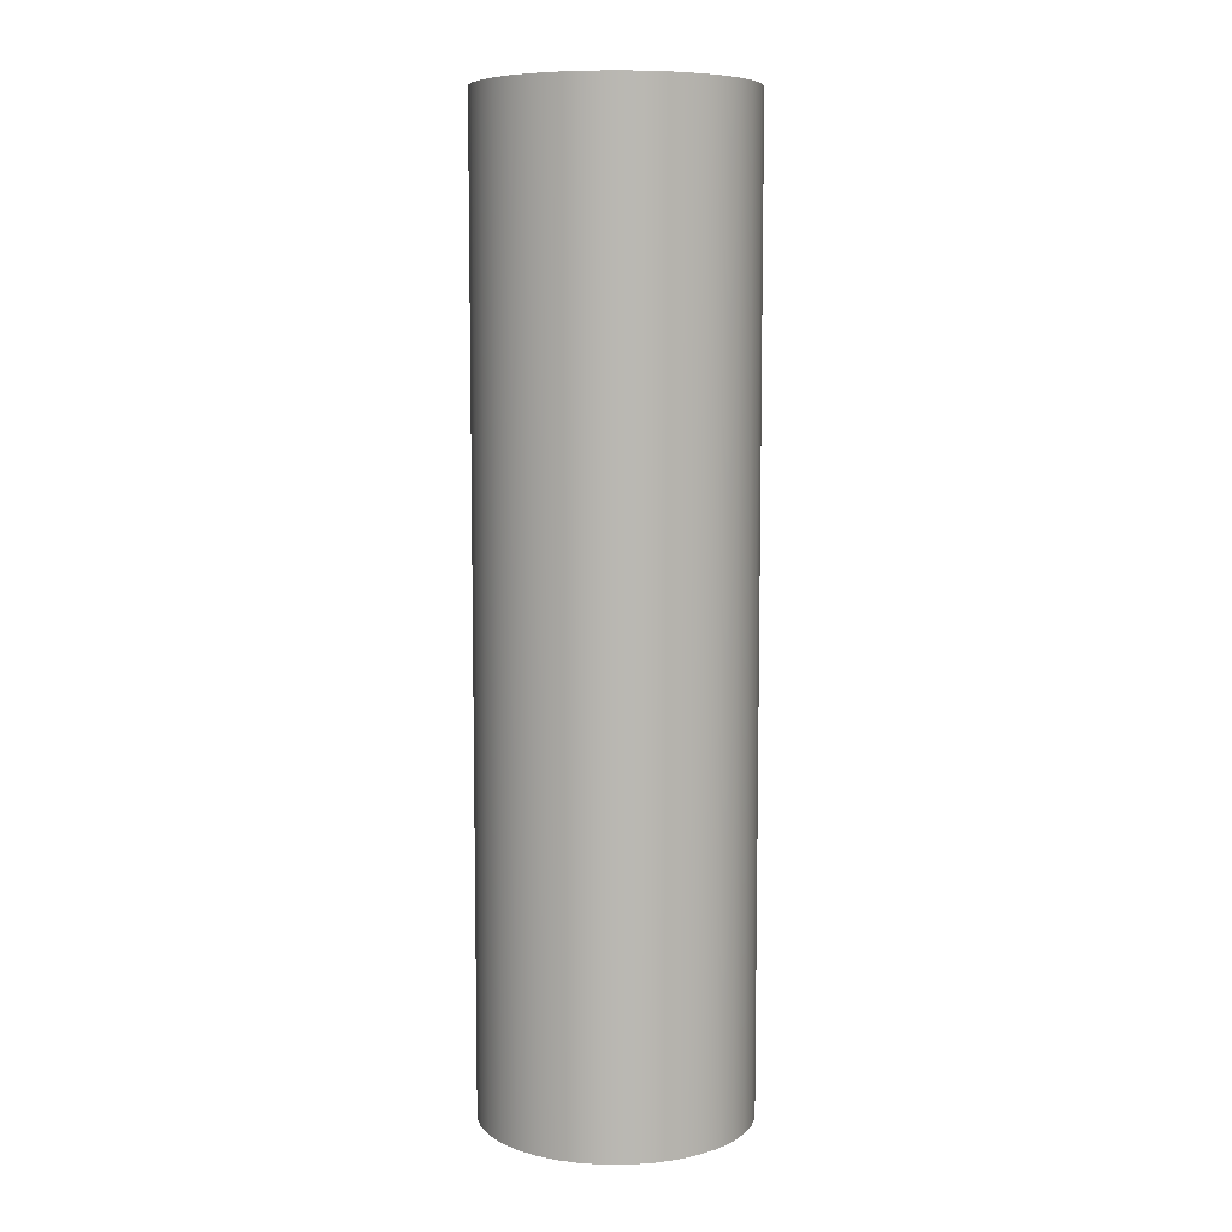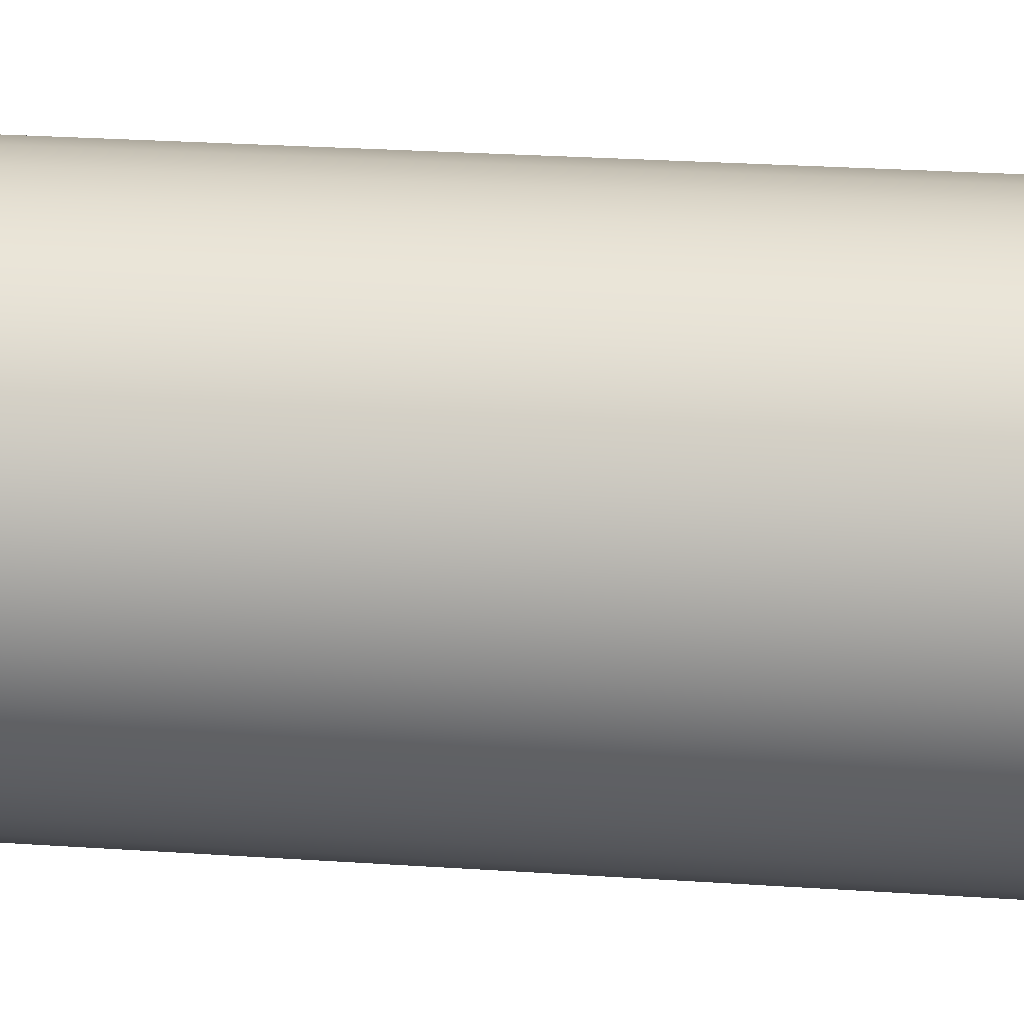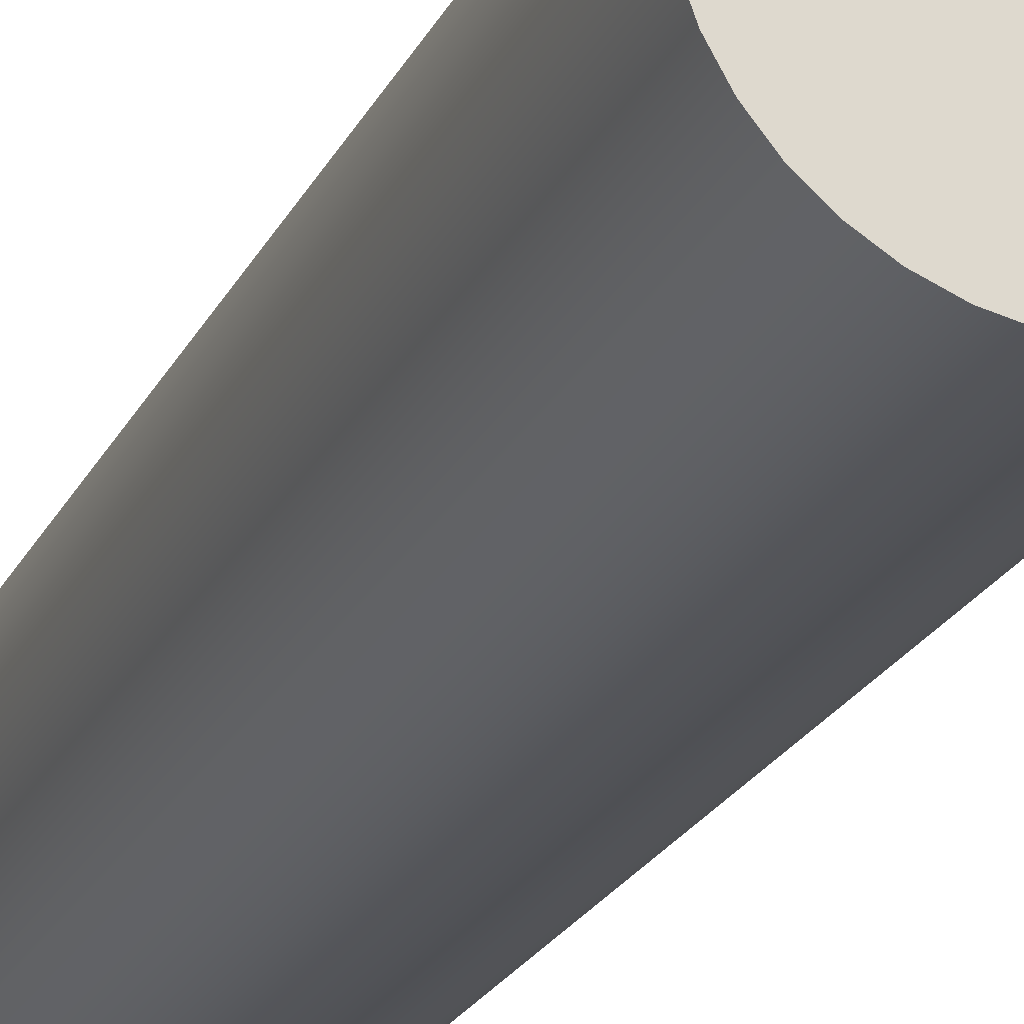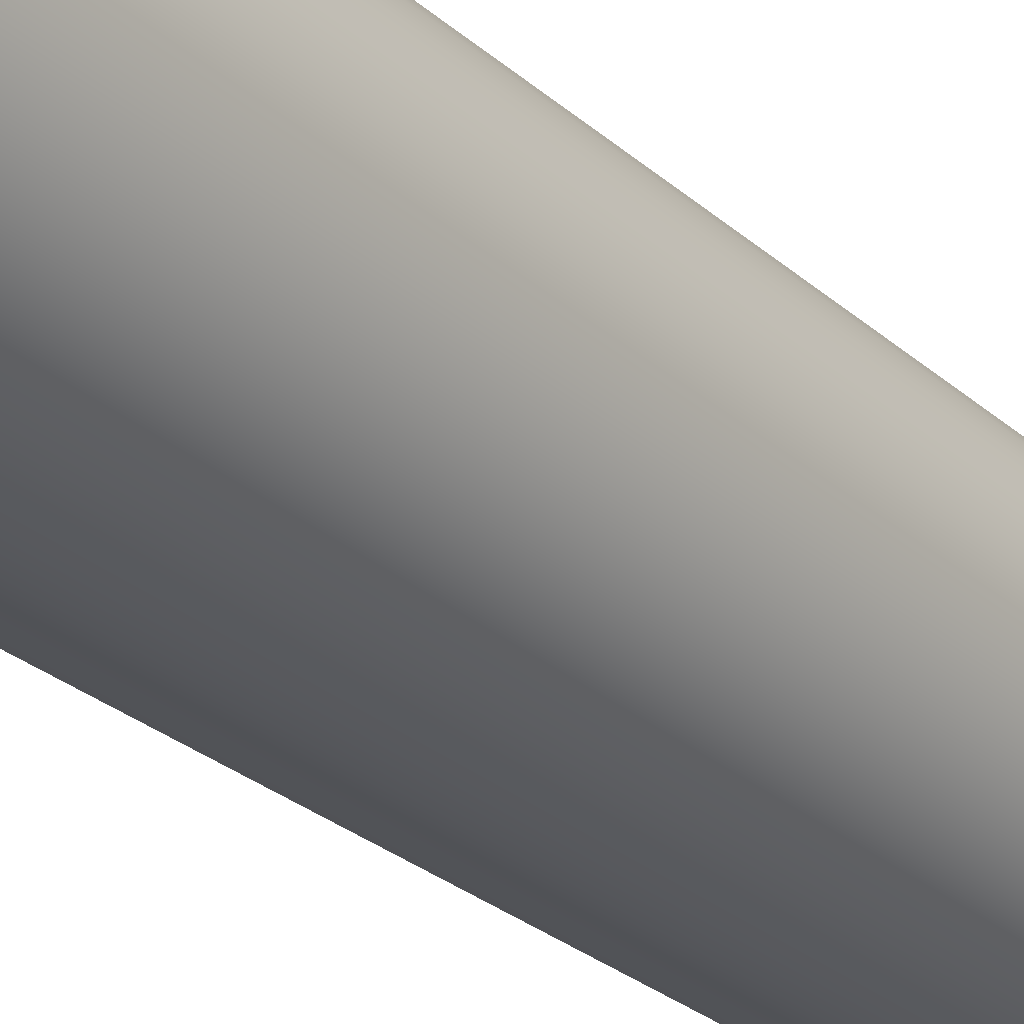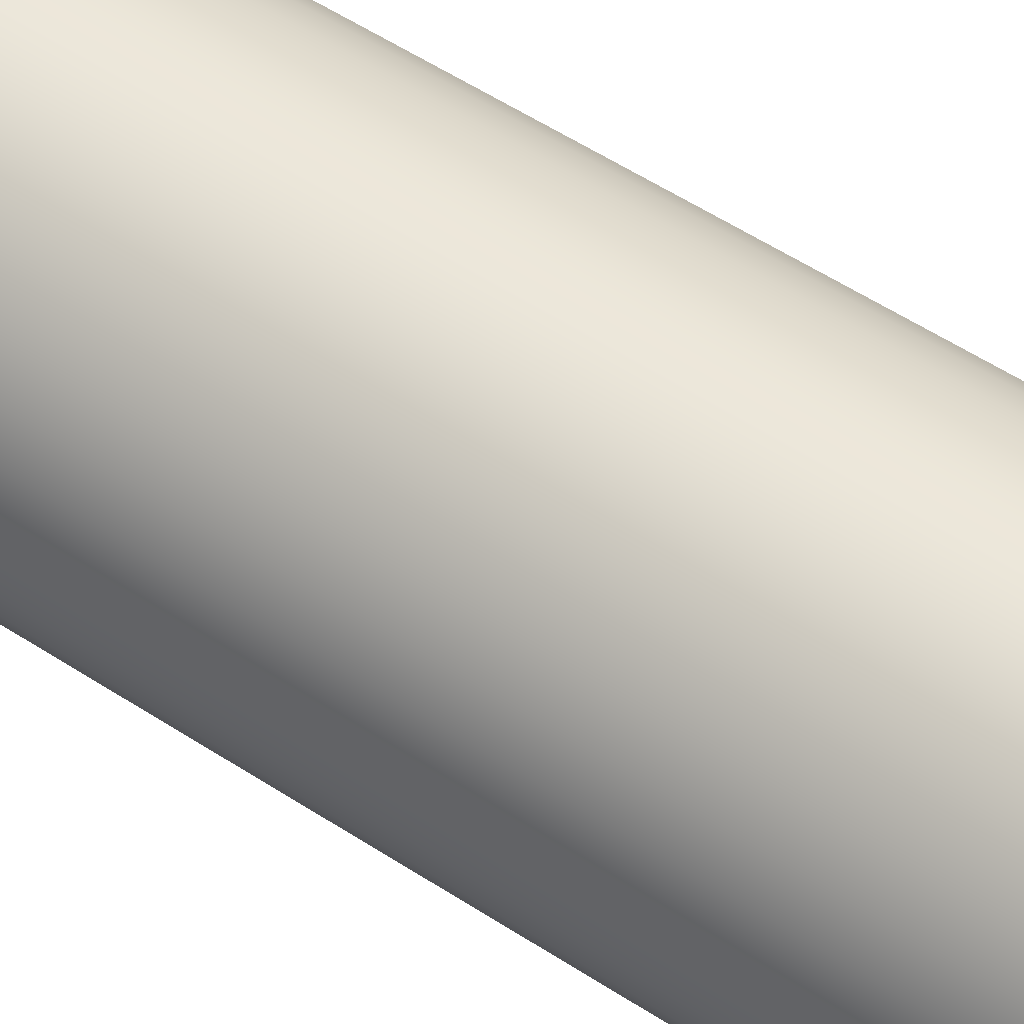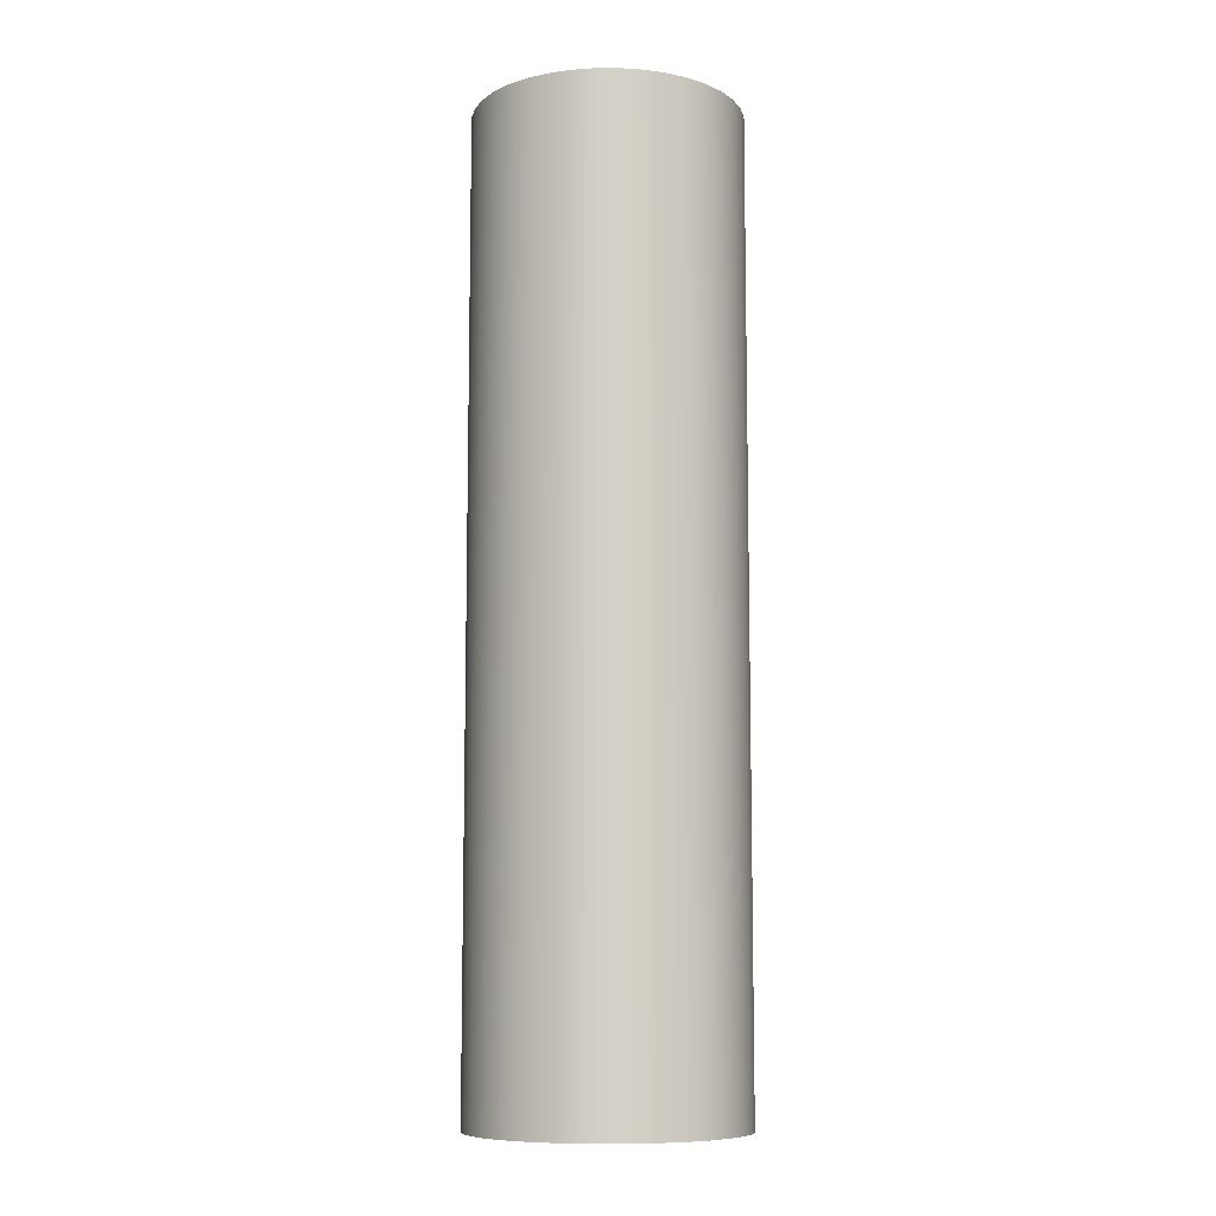
<metadata>
{"format":"obj","ext":"obj","renderer":"f3d","projection":"perspective","resolution":1024,"background":"white","views":[{"elev":7.8,"azim":-105.4,"up":"+Y"},{"elev":20.5,"azim":97.7,"up":"+Z"},{"elev":-22.4,"azim":159.6,"up":"+Z"},{"elev":-26.5,"azim":36.0,"up":"+Z"},{"elev":54.6,"azim":124.8,"up":"+Z"},{"elev":-9.3,"azim":119.8,"up":"+Y"}]}
</metadata>
<code>
v 0.75 1.8 -1
v 0.7536 1.8 -0.9577
v 0.7643 1.8 -0.9167
v 0.7817 1.8 -0.8781
v 0.8055 1.8 -0.8429
v 0.8348 1.8 -0.8123
v 0.8689 1.8 -0.7871
v 0.9068 1.8 -0.768
v 0.9473 1.8 -0.7556
v 0.9894 1.8 -0.7502
v 1.032 1.8 -0.752
v 1.073 1.8 -0.761
v 1.113 1.8 -0.7768
v 1.149 1.8 -0.799
v 1.18 1.8 -0.827
v 1.207 1.8 -0.86
v 1.228 1.8 -0.897
v 1.242 1.8 -0.937
v 1.249 1.8 -0.9788
v 1.249 1.8 -1.021
v 1.242 1.8 -1.063
v 1.228 1.8 -1.103
v 1.207 1.8 -1.14
v 1.18 1.8 -1.173
v 1.149 1.8 -1.201
v 1.113 1.8 -1.223
v 1.073 1.8 -1.239
v 1.032 1.8 -1.248
v 0.9894 1.8 -1.25
v 0.9473 1.8 -1.244
v 0.9068 1.8 -1.232
v 0.8689 1.8 -1.213
v 0.8348 1.8 -1.188
v 0.8055 1.8 -1.157
v 0.7817 1.8 -1.122
v 0.7643 1.8 -1.083
v 0.7536 1.8 -1.042
v 0.75 0 -1
v 0.7536 0 -1.042
v 0.7643 0 -1.083
v 0.7817 0 -1.122
v 0.8055 0 -1.157
v 0.8348 0 -1.188
v 0.8689 0 -1.213
v 0.9068 0 -1.232
v 0.9473 0 -1.244
v 0.9894 0 -1.25
v 1.032 0 -1.248
v 1.073 0 -1.239
v 1.113 0 -1.223
v 1.149 0 -1.201
v 1.18 0 -1.173
v 1.207 0 -1.14
v 1.228 0 -1.103
v 1.242 0 -1.063
v 1.249 0 -1.021
v 1.249 0 -0.9788
v 1.242 0 -0.937
v 1.228 0 -0.897
v 1.207 0 -0.86
v 1.18 0 -0.827
v 1.149 0 -0.799
v 1.113 0 -0.7768
v 1.073 0 -0.761
v 1.032 0 -0.752
v 0.9894 0 -0.7502
v 0.9473 0 -0.7556
v 0.9068 0 -0.768
v 0.8689 0 -0.7871
v 0.8348 0 -0.8123
v 0.8055 0 -0.8429
v 0.7817 0 -0.8781
v 0.7643 0 -0.9167
v 0.7536 0 -0.9577
v 0.75 1.8 -1
v 0.7536 1.8 -1.042
v 0.7643 1.8 -1.083
v 0.7817 1.8 -1.122
v 0.8055 1.8 -1.157
v 0.8348 1.8 -1.188
v 0.8689 1.8 -1.213
v 0.9068 1.8 -1.232
v 0.9473 1.8 -1.244
v 0.9894 1.8 -1.25
v 1.032 1.8 -1.248
v 1.073 1.8 -1.239
v 1.113 1.8 -1.223
v 1.149 1.8 -1.201
v 1.18 1.8 -1.173
v 1.207 1.8 -1.14
v 1.228 1.8 -1.103
v 1.242 1.8 -1.063
v 1.249 1.8 -1.021
v 1.249 1.8 -0.9788
v 1.242 1.8 -0.937
v 1.228 1.8 -0.897
v 1.207 1.8 -0.86
v 1.18 1.8 -0.827
v 1.149 1.8 -0.799
v 1.113 1.8 -0.7768
v 1.073 1.8 -0.761
v 1.032 1.8 -0.752
v 0.9894 1.8 -0.7502
v 0.9473 1.8 -0.7556
v 0.9068 1.8 -0.768
v 0.8689 1.8 -0.7871
v 0.8348 1.8 -0.8123
v 0.8055 1.8 -0.8429
v 0.7817 1.8 -0.8781
v 0.7643 1.8 -0.9167
v 0.7536 1.8 -0.9577
v 0.75 0 -1
v 0.7536 0 -0.9577
v 0.7643 0 -0.9167
v 0.7817 0 -0.8781
v 0.8055 0 -0.8429
v 0.8348 0 -0.8123
v 0.8689 0 -0.7871
v 0.9068 0 -0.768
v 0.9473 0 -0.7556
v 0.9894 0 -0.7502
v 1.032 0 -0.752
v 1.073 0 -0.761
v 1.113 0 -0.7768
v 1.149 0 -0.799
v 1.18 0 -0.827
v 1.207 0 -0.86
v 1.228 0 -0.897
v 1.242 0 -0.937
v 1.249 0 -0.9788
v 1.249 0 -1.021
v 1.242 0 -1.063
v 1.228 0 -1.103
v 1.207 0 -1.14
v 1.18 0 -1.173
v 1.149 0 -1.201
v 1.113 0 -1.223
v 1.073 0 -1.239
v 1.032 0 -1.248
v 0.9894 0 -1.25
v 0.9473 0 -1.244
v 0.9068 0 -1.232
v 0.8689 0 -1.213
v 0.8348 0 -1.188
v 0.8055 0 -1.157
v 0.7817 0 -1.122
v 0.7643 0 -1.083
v 0.7536 0 -1.042
v 0.75 0 -1
v 0.75 1.8 -1
f 2 19 1
f 1 19 20
f 1 20 37
f 37 20 21
f 37 21 36
f 36 21 22
f 36 22 35
f 35 22 23
f 35 23 34
f 34 23 24
f 34 24 33
f 33 24 25
f 33 25 32
f 32 25 26
f 32 26 31
f 31 26 27
f 31 27 30
f 30 27 28
f 30 28 29
f 19 2 18
f 18 2 3
f 18 3 17
f 17 3 4
f 17 4 16
f 16 4 5
f 16 5 15
f 15 5 6
f 15 6 14
f 14 6 7
f 14 7 13
f 13 7 8
f 13 8 12
f 12 8 9
f 12 9 11
f 11 9 10
f 39 56 38
f 38 56 57
f 38 57 74
f 74 57 58
f 74 58 73
f 73 58 59
f 73 59 72
f 72 59 60
f 72 60 71
f 71 60 61
f 71 61 70
f 70 61 62
f 70 62 69
f 69 62 63
f 69 63 68
f 68 63 64
f 68 64 67
f 67 64 65
f 67 65 66
f 56 39 55
f 55 39 40
f 55 40 54
f 54 40 41
f 54 41 53
f 53 41 42
f 53 42 52
f 52 42 43
f 52 43 51
f 51 43 44
f 51 44 50
f 50 44 45
f 50 45 49
f 49 45 46
f 49 46 48
f 48 46 47
f 76 148 75
f 75 148 149
f 150 112 111
f 111 112 113
f 111 113 110
f 110 113 114
f 110 114 109
f 109 114 115
f 109 115 108
f 108 115 116
f 108 116 107
f 107 116 117
f 107 117 106
f 106 117 118
f 106 118 105
f 105 118 119
f 105 119 104
f 104 119 120
f 104 120 103
f 103 120 121
f 103 121 102
f 102 121 122
f 102 122 101
f 101 122 123
f 101 123 100
f 100 123 124
f 100 124 99
f 99 124 125
f 99 125 98
f 98 125 126
f 98 126 97
f 97 126 127
f 97 127 96
f 96 127 128
f 96 128 95
f 95 128 129
f 95 129 94
f 94 129 130
f 94 130 93
f 93 130 131
f 93 131 92
f 92 131 132
f 92 132 91
f 91 132 133
f 91 133 90
f 90 133 134
f 90 134 89
f 89 134 135
f 89 135 88
f 88 135 136
f 88 136 87
f 87 136 137
f 87 137 86
f 86 137 138
f 86 138 85
f 85 138 139
f 85 139 84
f 84 139 140
f 84 140 83
f 83 140 141
f 83 141 82
f 82 141 142
f 82 142 81
f 81 142 143
f 81 143 80
f 80 143 144
f 80 144 79
f 79 144 145
f 79 145 78
f 78 145 146
f 78 146 77
f 77 146 147
f 77 147 76
f 76 147 148

</code>
